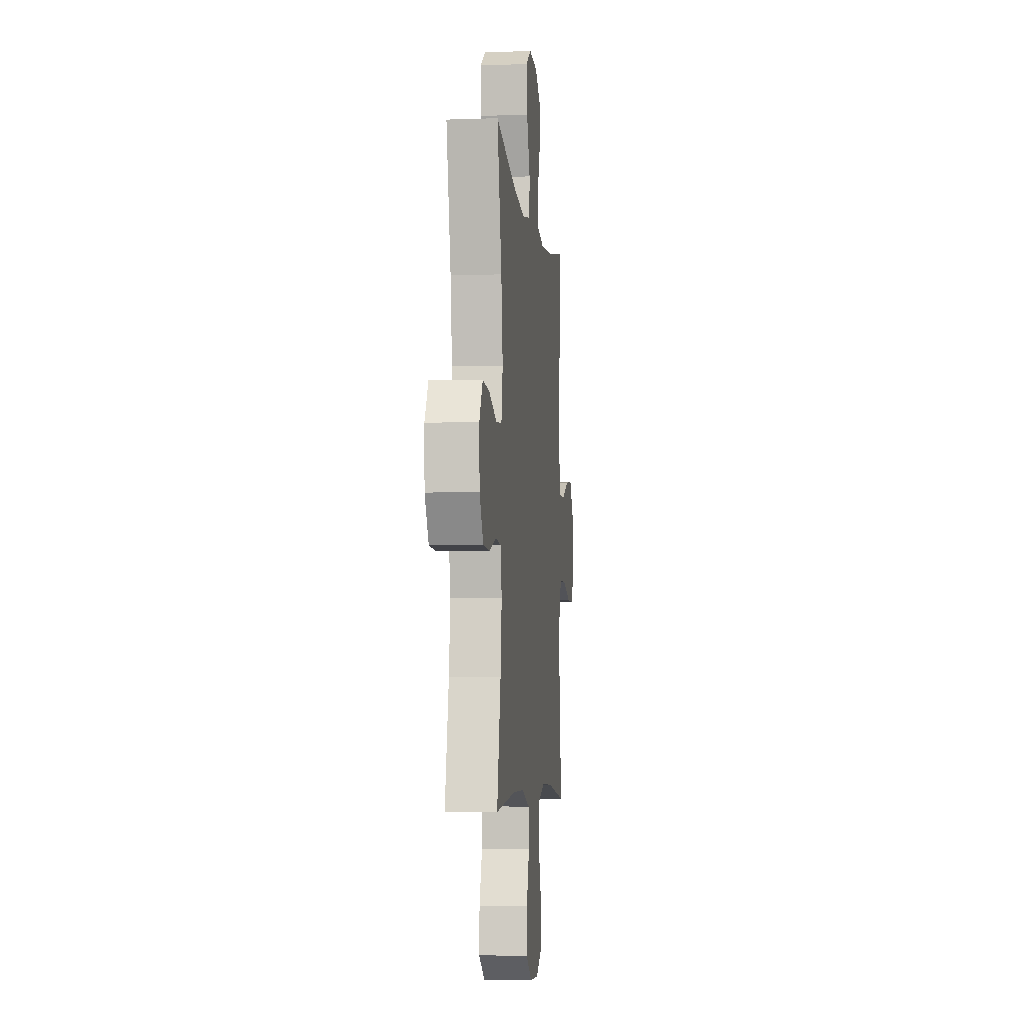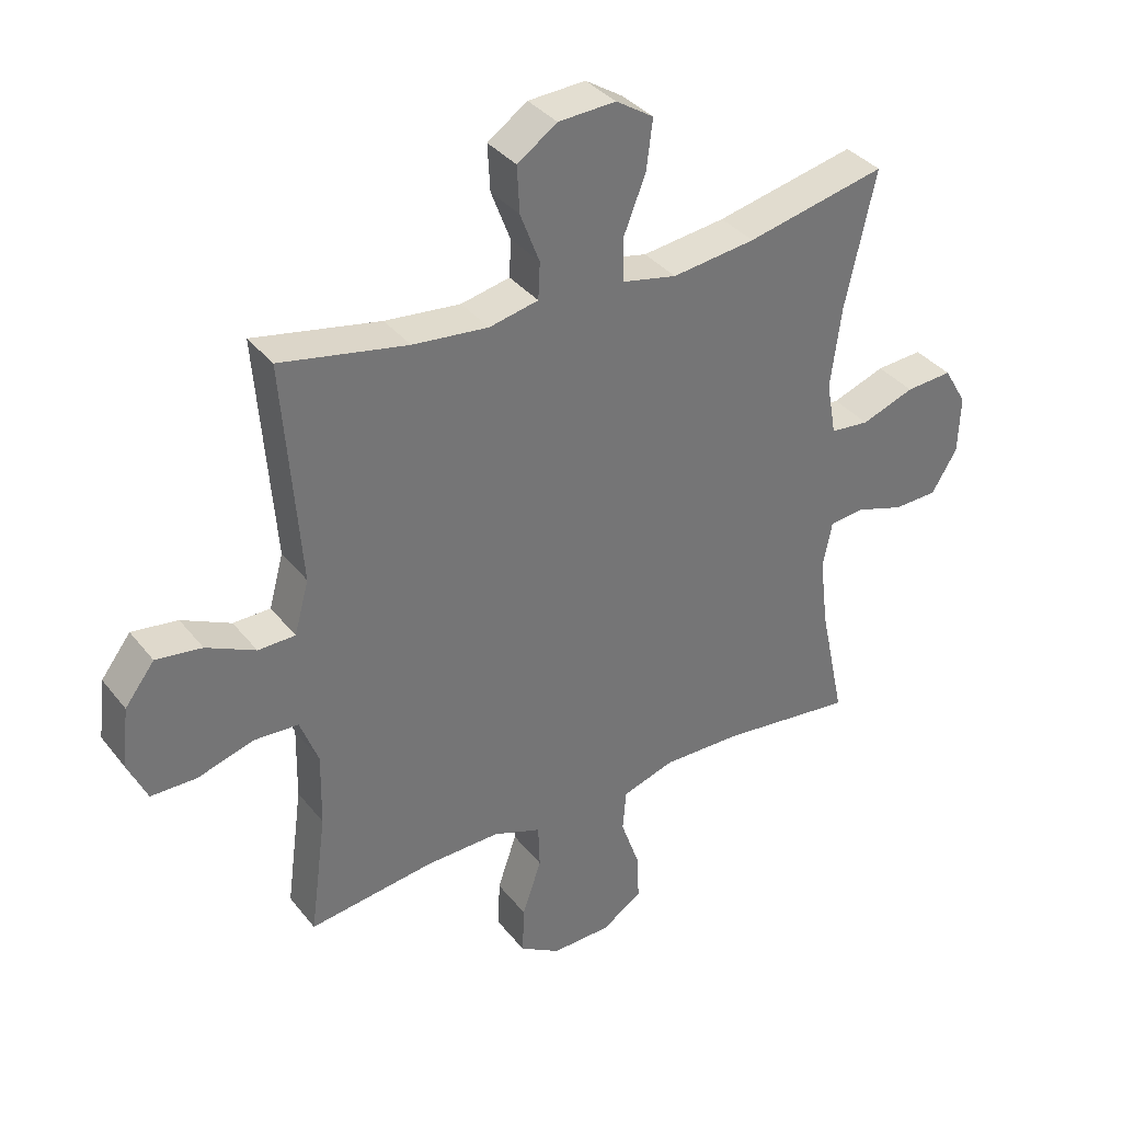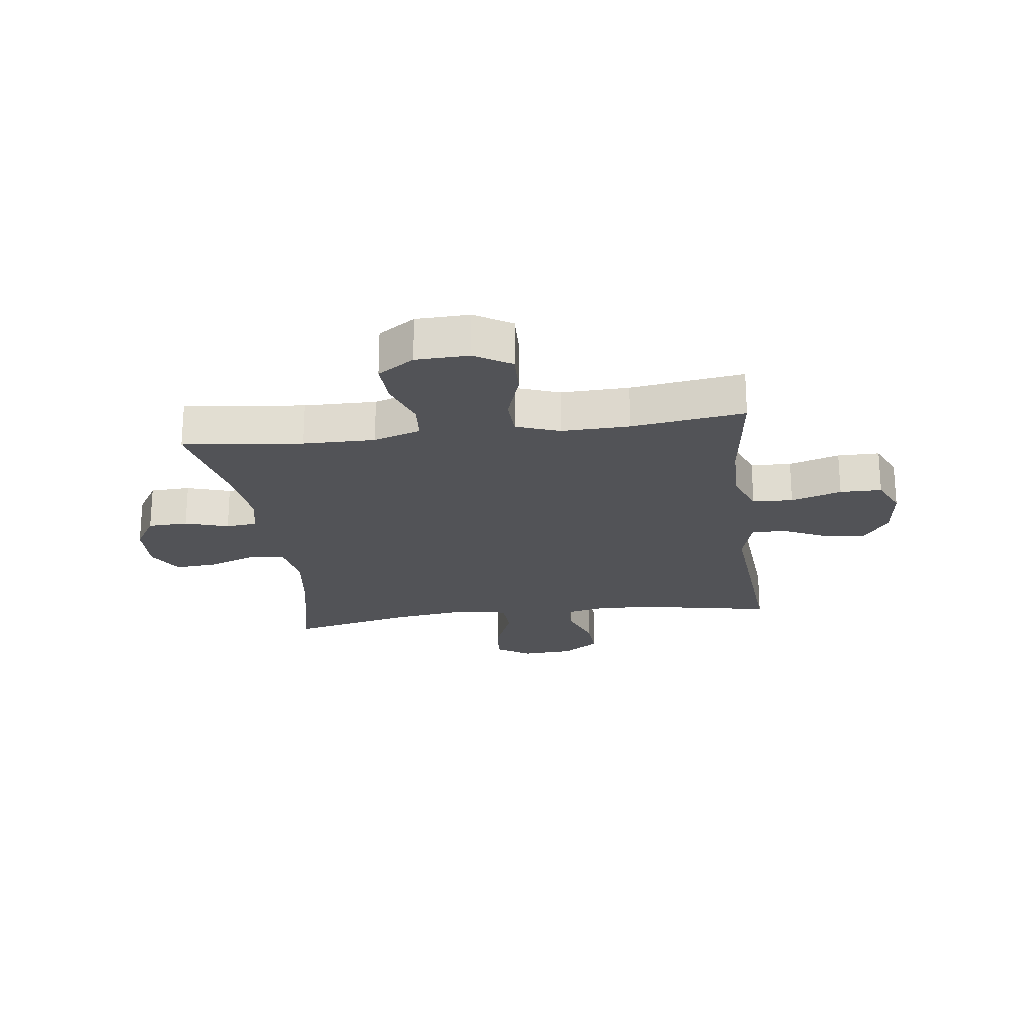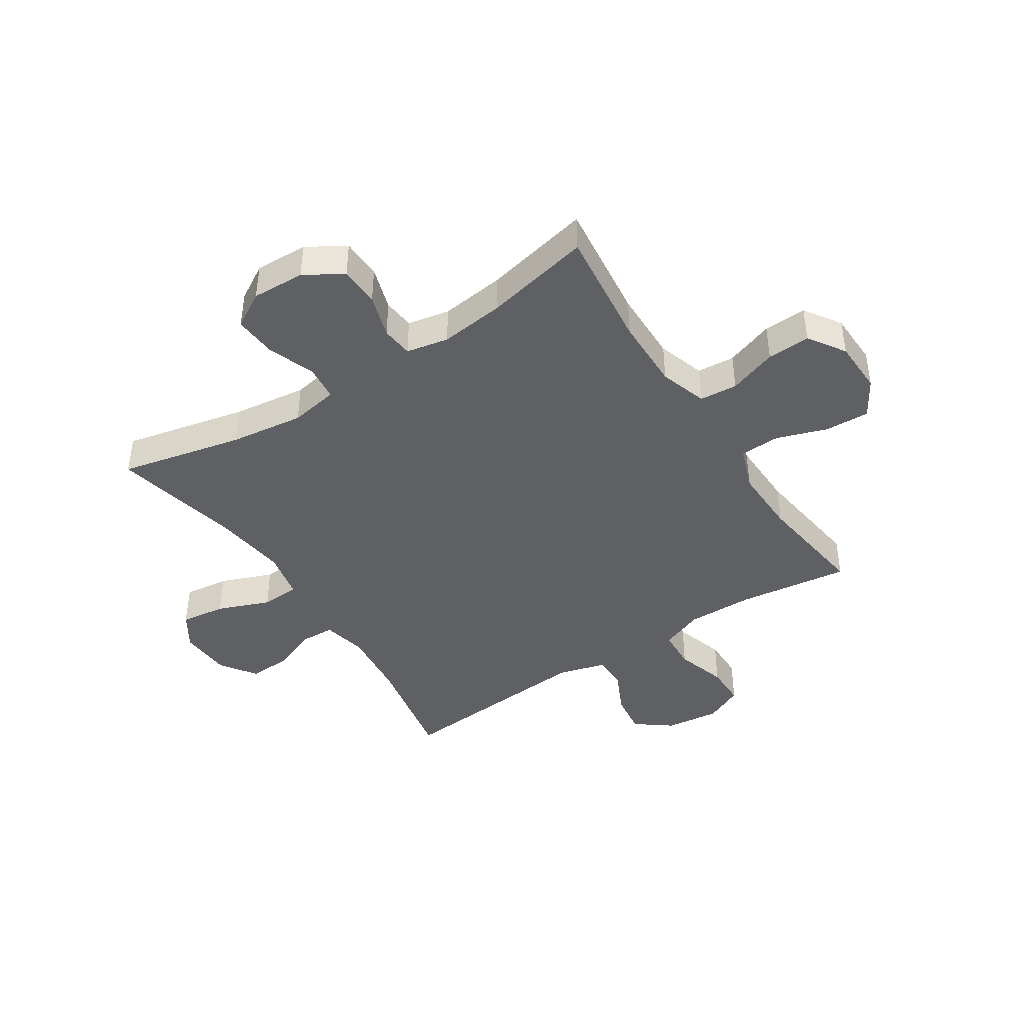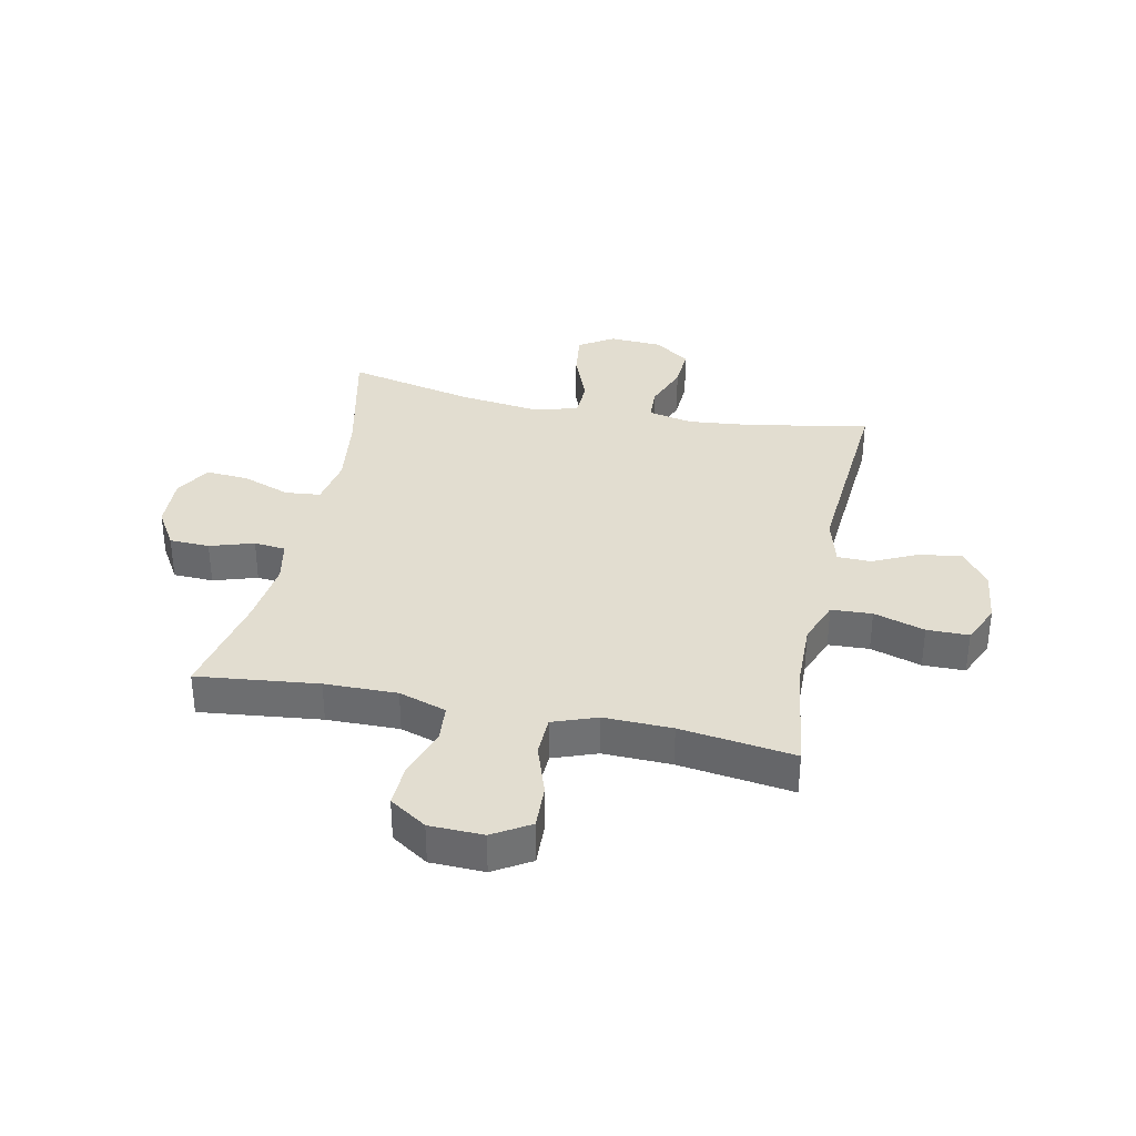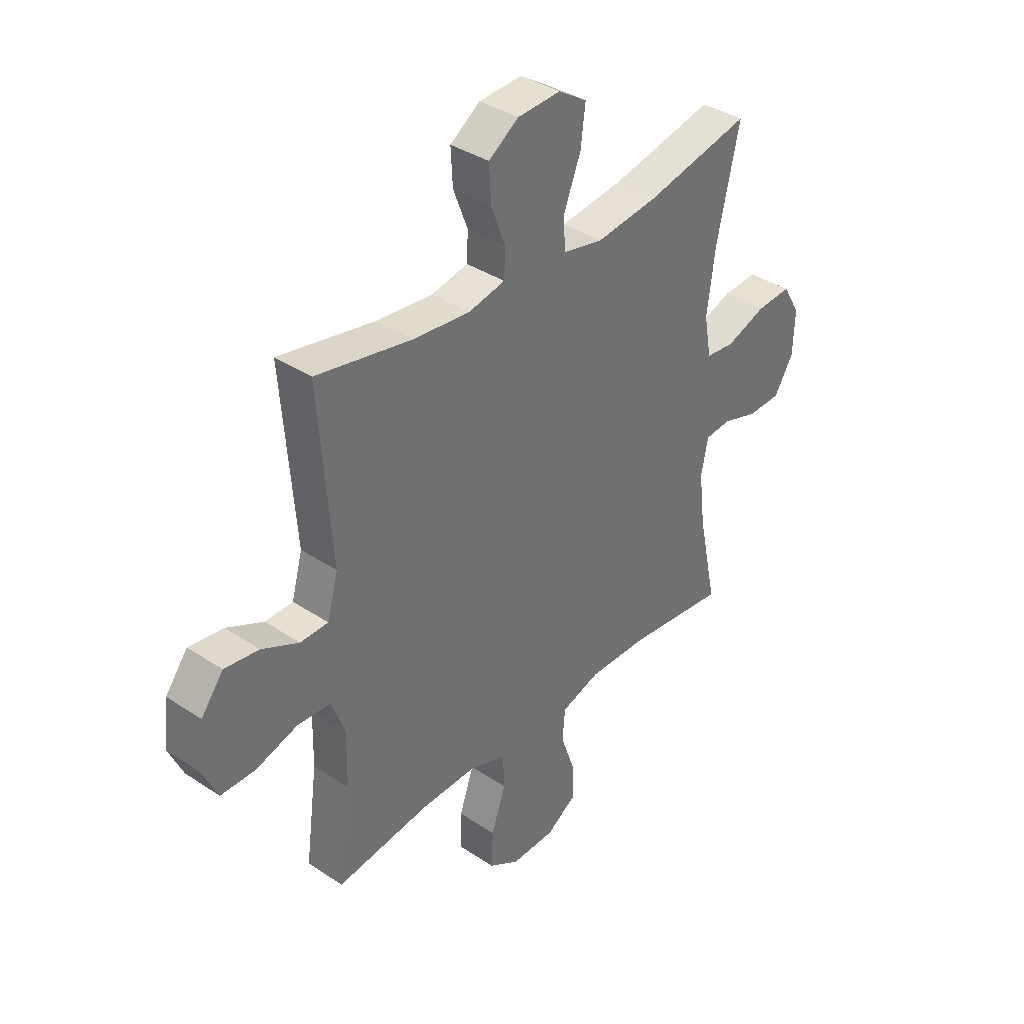
<metadata>
{"format":"obj","ext":"obj","renderer":"f3d","projection":"perspective","resolution":1024,"background":"white","views":[{"elev":-5.5,"azim":96.3,"up":"+Z"},{"elev":35.7,"azim":-32.9,"up":"+Z"},{"elev":-22.5,"azim":-172.5,"up":"+Y"},{"elev":-42.8,"azim":123.0,"up":"+Y"},{"elev":35.2,"azim":-168.3,"up":"+Y"},{"elev":37.0,"azim":-49.2,"up":"+Z"}]}
</metadata>
<code>
o path8972
v -0.4574 0.0375 0.1559
v -0.4808 0.0375 0.06951
v -0.5415 0.0375 0.06836
v -0.6215 0.0375 0.1063
v -0.6964 0.0375 0.1164
v -0.7445 0.0375 0.0529
v -0.7561 0.0375 -0.04412
v -0.7245 0.0375 -0.1134
v -0.6498 0.0375 -0.1138
v -0.5591 0.0375 -0.08554
v -0.4864 0.0375 -0.08911
v -0.4567 0.0375 -0.1665
v -0.4587 0.0375 -0.2856
v -0.4852 0.0375 -0.4849
v -0.2814 0.0375 -0.457
v -0.1599 0.0375 -0.4539
v -0.08132 0.0375 -0.4823
v -0.0788 0.0375 -0.554
v -0.1097 0.0375 -0.6453
v -0.1127 0.0375 -0.7241
v -0.04648 0.0375 -0.7639
v 0.04942 0.0375 -0.7611
v 0.1152 0.0375 -0.7178
v 0.1117 0.0375 -0.6406
v 0.08116 0.0375 -0.5539
v 0.08665 0.0375 -0.4863
v 0.1715 0.0375 -0.4588
v 0.3008 0.0375 -0.4606
v 0.5167 0.0375 -0.4849
v 0.4758 0.0375 -0.2932
v 0.4619 0.0375 -0.1783
v 0.4769 0.0375 -0.1028
v 0.5333 0.0375 -0.09714
v 0.6114 0.0375 -0.1217
v 0.683 0.0375 -0.119
v 0.7244 0.0375 -0.05096
v 0.728 0.0375 0.04379
v 0.6905 0.0375 0.1073
v 0.615 0.0375 0.1018
v 0.5288 0.0375 0.0705
v 0.4659 0.0375 0.07664
v 0.4503 0.0375 0.1637
v 0.4677 0.0375 0.2961
v 0.5167 0.0375 0.5168
v 0.2899 0.0375 0.4661
v 0.1546 0.0375 0.4488
v 0.06699 0.0375 0.467
v 0.06423 0.0375 0.536
v 0.1009 0.0375 0.6295
v 0.111 0.0375 0.7107
v 0.04971 0.0375 0.7498
v -0.04359 0.0375 0.7446
v -0.1083 0.0375 0.6998
v -0.1043 0.0375 0.624
v -0.07276 0.0375 0.5419
v -0.07556 0.0375 0.482
v -0.1553 0.0375 0.4647
v -0.2786 0.0375 0.4771
v -0.4852 0.0375 0.5168
v -0.4574 -0.0375 0.1559
v -0.4808 -0.0375 0.06951
v -0.5415 -0.0375 0.06836
v -0.6215 -0.0375 0.1063
v -0.6964 -0.0375 0.1164
v -0.7445 -0.0375 0.0529
v -0.7561 -0.0375 -0.04412
v -0.7245 -0.0375 -0.1134
v -0.6498 -0.0375 -0.1138
v -0.5591 -0.0375 -0.08554
v -0.4864 -0.0375 -0.08911
v -0.4567 -0.0375 -0.1665
v -0.4587 -0.0375 -0.2856
v -0.4852 -0.0375 -0.4849
v -0.2814 -0.0375 -0.457
v -0.1599 -0.0375 -0.4539
v -0.08132 -0.0375 -0.4823
v -0.0788 -0.0375 -0.554
v -0.1097 -0.0375 -0.6453
v -0.1127 -0.0375 -0.7241
v -0.04648 -0.0375 -0.7639
v 0.04942 -0.0375 -0.7611
v 0.1152 -0.0375 -0.7178
v 0.1117 -0.0375 -0.6406
v 0.08116 -0.0375 -0.5539
v 0.08665 -0.0375 -0.4863
v 0.1715 -0.0375 -0.4588
v 0.3008 -0.0375 -0.4606
v 0.5167 -0.0375 -0.4849
v 0.4758 -0.0375 -0.2932
v 0.4619 -0.0375 -0.1783
v 0.4769 -0.0375 -0.1028
v 0.5333 -0.0375 -0.09714
v 0.6114 -0.0375 -0.1217
v 0.683 -0.0375 -0.119
v 0.7244 -0.0375 -0.05096
v 0.728 -0.0375 0.04379
v 0.6905 -0.0375 0.1073
v 0.615 -0.0375 0.1018
v 0.5288 -0.0375 0.0705
v 0.4659 -0.0375 0.07664
v 0.4503 -0.0375 0.1637
v 0.4677 -0.0375 0.2961
v 0.5167 -0.0375 0.5168
v 0.2899 -0.0375 0.4661
v 0.1546 -0.0375 0.4488
v 0.06699 -0.0375 0.467
v 0.06423 -0.0375 0.536
v 0.1009 -0.0375 0.6295
v 0.111 -0.0375 0.7107
v 0.04971 -0.0375 0.7498
v -0.04359 -0.0375 0.7446
v -0.1083 -0.0375 0.6998
v -0.1043 -0.0375 0.624
v -0.07276 -0.0375 0.5419
v -0.07556 -0.0375 0.482
v -0.1553 -0.0375 0.4647
v -0.2786 -0.0375 0.4771
v -0.4852 -0.0375 0.5168
v -0.1127 0.0375 -0.7241
v -0.1127 0.0375 -0.7241
v -0.04648 0.0375 -0.7639
v 0.04942 0.0375 -0.7611
v 0.1152 0.0375 -0.7178
v -0.1097 0.0375 -0.6453
v 0.1117 0.0375 -0.6406
v -0.0788 0.0375 -0.554
v 0.08116 0.0375 -0.5539
v -0.08132 0.0375 -0.4823
v -0.08132 0.0375 -0.4823
v 0.08665 0.0375 -0.4863
v 0.08665 0.0375 -0.4863
v 0.1715 0.0375 -0.4588
v -0.1599 0.0375 -0.4539
v 0.3008 0.0375 -0.4606
v 0.5167 0.0375 -0.4849
v 0.5167 0.0375 -0.4849
v -0.4852 0.0375 -0.4849
v -0.4852 0.0375 -0.4849
v -0.2814 0.0375 -0.457
v 0.4758 0.0375 -0.2932
v -0.4587 0.0375 -0.2856
v 0.4619 0.0375 -0.1783
v -0.4567 0.0375 -0.1665
v 0.4769 0.0375 -0.1028
v 0.4769 0.0375 -0.1028
v -0.4864 0.0375 -0.08911
v -0.4864 0.0375 -0.08911
v 0.5333 0.0375 -0.09714
v 0.6114 0.0375 -0.1217
v 0.683 0.0375 -0.119
v 0.7244 0.0375 -0.05096
v -0.7245 0.0375 -0.1134
v -0.7245 0.0375 -0.1134
v -0.6498 0.0375 -0.1138
v -0.5591 0.0375 -0.08554
v -0.7561 0.0375 -0.04412
v 0.728 0.0375 0.04379
v -0.7445 0.0375 0.0529
v 0.6905 0.0375 0.1073
v 0.6905 0.0375 0.1073
v -0.6964 0.0375 0.1164
v -0.6964 0.0375 0.1164
v -0.6215 0.0375 0.1063
v -0.5415 0.0375 0.06836
v -0.4808 0.0375 0.06951
v -0.4808 0.0375 0.06951
v -0.4574 0.0375 0.1559
v 0.5288 0.0375 0.0705
v 0.4659 0.0375 0.07664
v 0.4659 0.0375 0.07664
v 0.615 0.0375 0.1018
v 0.4503 0.0375 0.1637
v 0.4677 0.0375 0.2961
v 0.1546 0.0375 0.4488
v 0.06699 0.0375 0.467
v 0.06699 0.0375 0.467
v 0.2899 0.0375 0.4661
v -0.1553 0.0375 0.4647
v -0.2786 0.0375 0.4771
v -0.07556 0.0375 0.482
v -0.07556 0.0375 0.482
v 0.06423 0.0375 0.536
v -0.07276 0.0375 0.5419
v -0.4852 0.0375 0.5168
v -0.4852 0.0375 0.5168
v 0.5167 0.0375 0.5168
v 0.5167 0.0375 0.5168
v 0.1009 0.0375 0.6295
v -0.1043 0.0375 0.624
v -0.1083 0.0375 0.6998
v 0.111 0.0375 0.7107
v 0.111 0.0375 0.7107
v -0.04359 0.0375 0.7446
v 0.04971 0.0375 0.7498
v -0.1127 -0.0375 -0.7241
v -0.1127 -0.0375 -0.7241
v -0.04648 -0.0375 -0.7639
v 0.04942 -0.0375 -0.7611
v 0.1152 -0.0375 -0.7178
v -0.1097 -0.0375 -0.6453
v 0.1117 -0.0375 -0.6406
v -0.0788 -0.0375 -0.554
v 0.08116 -0.0375 -0.5539
v -0.08132 -0.0375 -0.4823
v -0.08132 -0.0375 -0.4823
v 0.08665 -0.0375 -0.4863
v 0.08665 -0.0375 -0.4863
v 0.1715 -0.0375 -0.4588
v -0.1599 -0.0375 -0.4539
v 0.3008 -0.0375 -0.4606
v 0.5167 -0.0375 -0.4849
v 0.5167 -0.0375 -0.4849
v -0.4852 -0.0375 -0.4849
v -0.4852 -0.0375 -0.4849
v -0.2814 -0.0375 -0.457
v 0.4758 -0.0375 -0.2932
v -0.4587 -0.0375 -0.2856
v 0.4619 -0.0375 -0.1783
v -0.4567 -0.0375 -0.1665
v 0.4769 -0.0375 -0.1028
v 0.4769 -0.0375 -0.1028
v -0.4864 -0.0375 -0.08911
v -0.4864 -0.0375 -0.08911
v 0.5333 -0.0375 -0.09714
v 0.6114 -0.0375 -0.1217
v 0.683 -0.0375 -0.119
v 0.7244 -0.0375 -0.05096
v -0.7245 -0.0375 -0.1134
v -0.7245 -0.0375 -0.1134
v -0.6498 -0.0375 -0.1138
v -0.5591 -0.0375 -0.08554
v -0.7561 -0.0375 -0.04412
v 0.728 -0.0375 0.04379
v -0.7445 -0.0375 0.0529
v 0.6905 -0.0375 0.1073
v 0.6905 -0.0375 0.1073
v -0.6964 -0.0375 0.1164
v -0.6964 -0.0375 0.1164
v -0.6215 -0.0375 0.1063
v -0.5415 -0.0375 0.06836
v -0.4808 -0.0375 0.06951
v -0.4808 -0.0375 0.06951
v -0.4574 -0.0375 0.1559
v 0.5288 -0.0375 0.0705
v 0.4659 -0.0375 0.07664
v 0.4659 -0.0375 0.07664
v 0.615 -0.0375 0.1018
v 0.4503 -0.0375 0.1637
v 0.4677 -0.0375 0.2961
v 0.1546 -0.0375 0.4488
v 0.06699 -0.0375 0.467
v 0.06699 -0.0375 0.467
v 0.2899 -0.0375 0.4661
v -0.1553 -0.0375 0.4647
v -0.2786 -0.0375 0.4771
v -0.07556 -0.0375 0.482
v -0.07556 -0.0375 0.482
v 0.06423 -0.0375 0.536
v -0.07276 -0.0375 0.5419
v -0.4852 -0.0375 0.5168
v -0.4852 -0.0375 0.5168
v 0.5167 -0.0375 0.5168
v 0.5167 -0.0375 0.5168
v 0.1009 -0.0375 0.6295
v -0.1043 -0.0375 0.624
v -0.1083 -0.0375 0.6998
v 0.111 -0.0375 0.7107
v 0.111 -0.0375 0.7107
v -0.04359 -0.0375 0.7446
v 0.04971 -0.0375 0.7498
f 201 203 202
f 216 210 211
f 202 203 204
f 241 219 243
f 226 227 225
f 243 251 254
f 222 240 231
f 240 222 241
f 210 218 208
f 208 218 220
f 243 209 251
f 265 264 269
f 215 219 217
f 219 241 222
f 253 249 262
f 251 258 256
f 243 254 255
f 204 203 206
f 197 198 200
f 244 225 247
f 234 230 239
f 239 231 240
f 243 255 260
f 208 220 245
f 225 244 224
f 209 219 215
f 259 264 265
f 254 251 256
f 199 201 198
f 218 210 216
f 245 220 244
f 250 248 253
f 215 217 213
f 259 258 264
f 245 248 250
f 201 200 198
f 251 245 250
f 270 264 267
f 209 245 251
f 208 245 209
f 234 232 230
f 234 239 237
f 219 209 243
f 231 239 230
f 195 197 200
f 247 227 233
f 204 208 209
f 230 232 228
f 269 264 270
f 204 206 208
f 224 244 220
f 247 233 235
f 256 258 259
f 200 201 202
f 227 247 225
f 253 248 249
f 265 269 266
f 120 21 80 196
f 21 22 81 80
f 22 23 82 81
f 19 20 79 78
f 23 24 83 82
f 18 19 78 77
f 24 25 84 83
f 129 18 77 205
f 25 131 207 84
f 26 27 86 85
f 16 17 76 75
f 28 136 212 87
f 138 15 74 214
f 27 28 87 86
f 15 16 75 74
f 29 30 89 88
f 13 14 73 72
f 30 31 90 89
f 12 13 72 71
f 31 145 221 90
f 147 12 71 223
f 33 34 93 92
f 34 35 94 93
f 35 36 95 94
f 153 9 68 229
f 9 10 69 68
f 7 8 67 66
f 32 33 92 91
f 10 11 70 69
f 36 37 96 95
f 6 7 66 65
f 37 160 236 96
f 162 6 65 238
f 4 5 64 63
f 3 4 63 62
f 166 3 62 242
f 1 2 61 60
f 40 170 246 99
f 39 40 99 98
f 38 39 98 97
f 41 42 101 100
f 42 43 102 101
f 46 176 252 105
f 45 46 105 104
f 57 58 117 116
f 181 57 116 257
f 47 48 107 106
f 55 56 115 114
f 185 1 60 261
f 187 45 104 263
f 43 44 103 102
f 58 59 118 117
f 48 49 108 107
f 54 55 114 113
f 53 54 113 112
f 49 192 268 108
f 52 53 112 111
f 51 52 111 110
f 50 51 110 109
f 125 126 127
f 140 135 134
f 126 128 127
f 165 167 143
f 150 149 151
f 167 178 175
f 146 155 164
f 164 165 146
f 134 132 142
f 132 144 142
f 167 175 133
f 189 193 188
f 139 141 143
f 143 146 165
f 177 186 173
f 175 180 182
f 167 179 178
f 128 130 127
f 121 124 122
f 168 171 149
f 158 163 154
f 163 164 155
f 167 184 179
f 132 169 144
f 149 148 168
f 133 139 143
f 183 189 188
f 178 180 175
f 123 122 125
f 142 140 134
f 169 168 144
f 174 177 172
f 139 137 141
f 183 188 182
f 169 174 172
f 125 122 124
f 175 174 169
f 194 191 188
f 133 175 169
f 132 133 169
f 158 154 156
f 158 161 163
f 143 167 133
f 155 154 163
f 119 124 121
f 171 157 151
f 128 133 132
f 154 152 156
f 193 194 188
f 128 132 130
f 148 144 168
f 171 159 157
f 180 183 182
f 124 126 125
f 151 149 171
f 177 173 172
f 189 190 193

</code>
